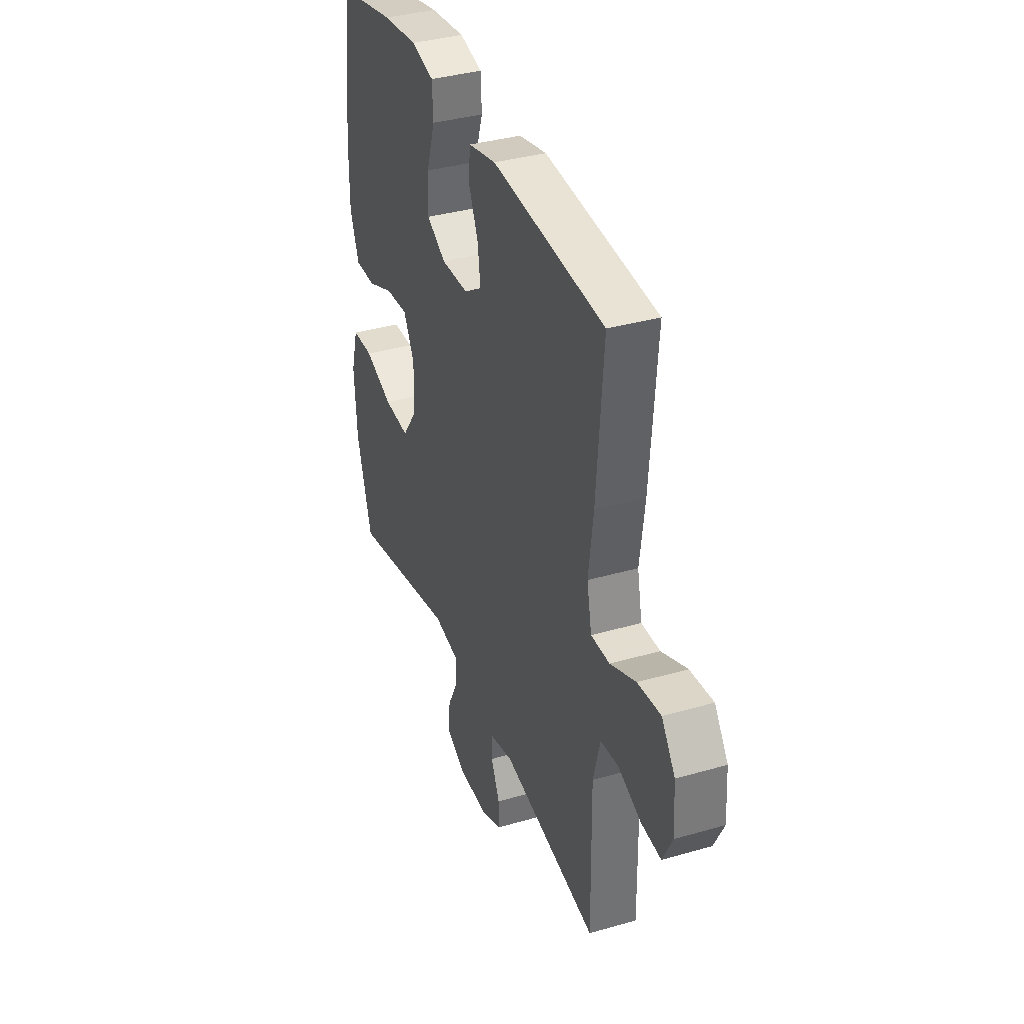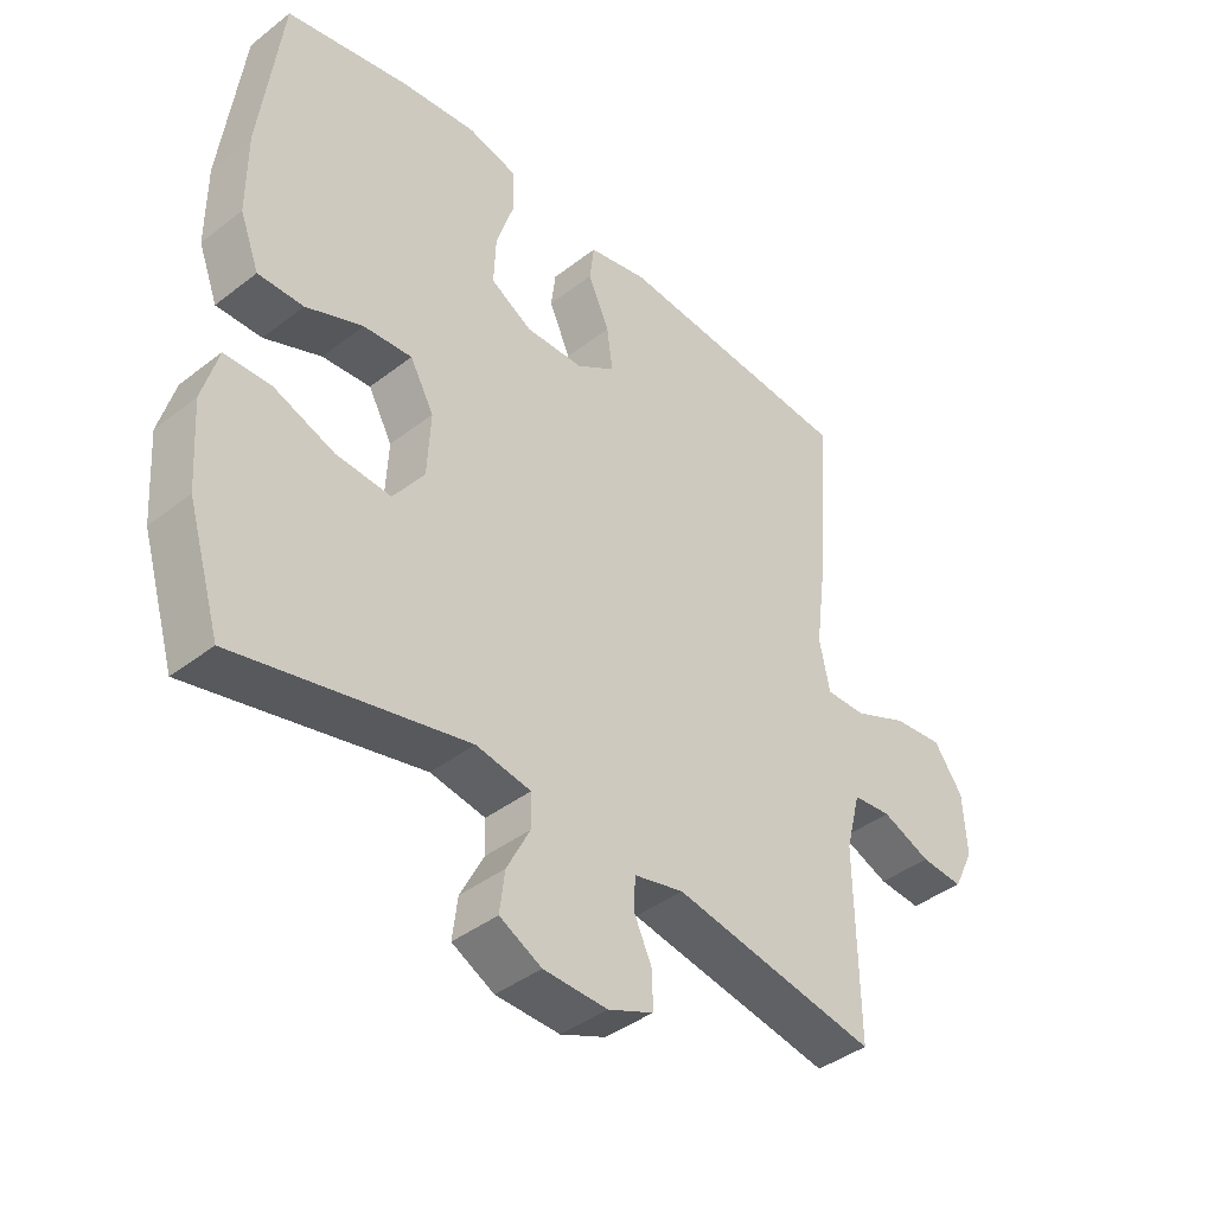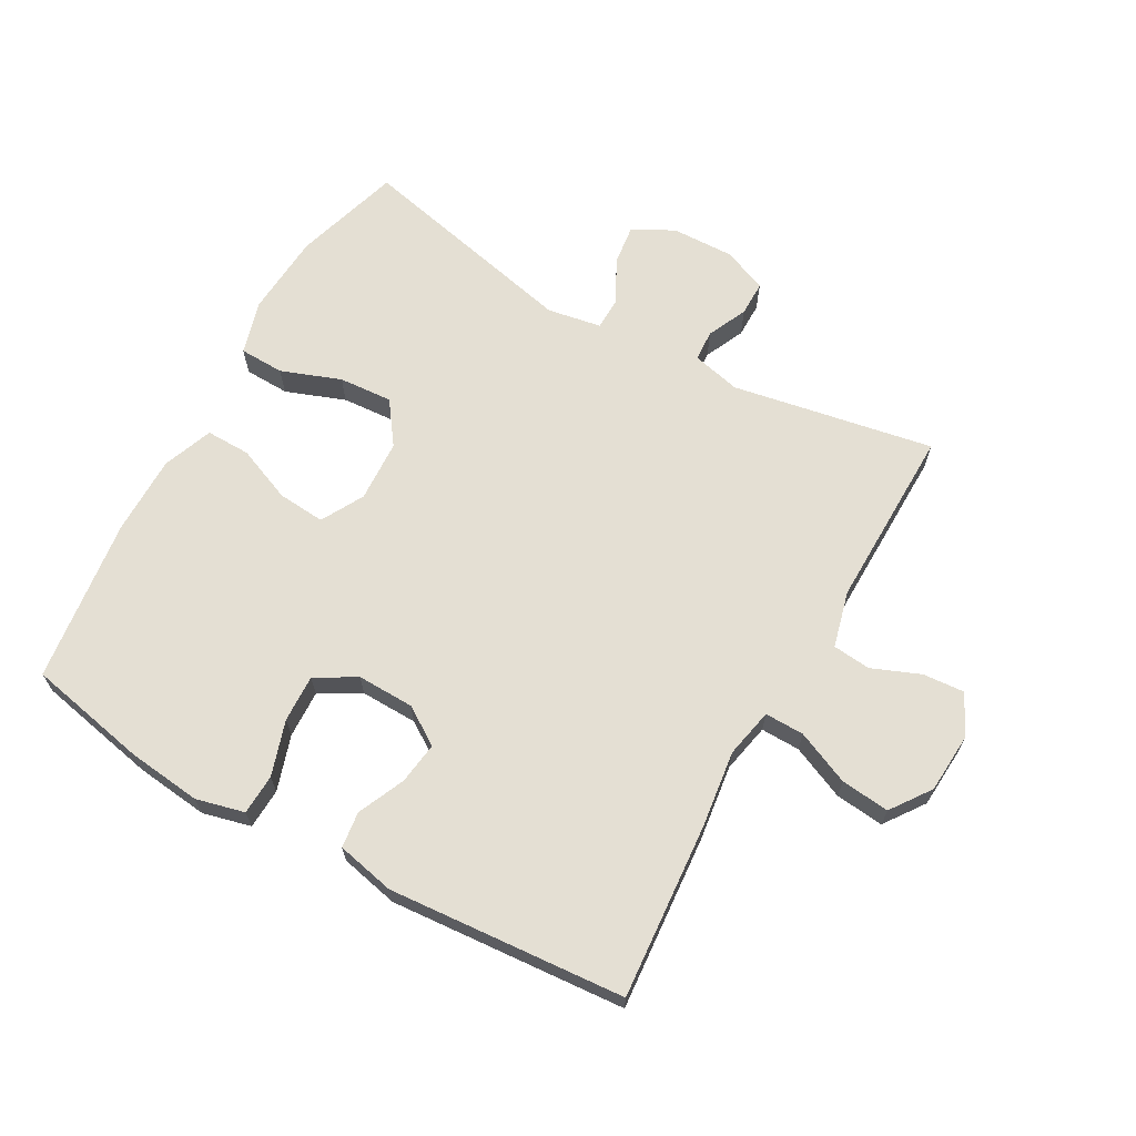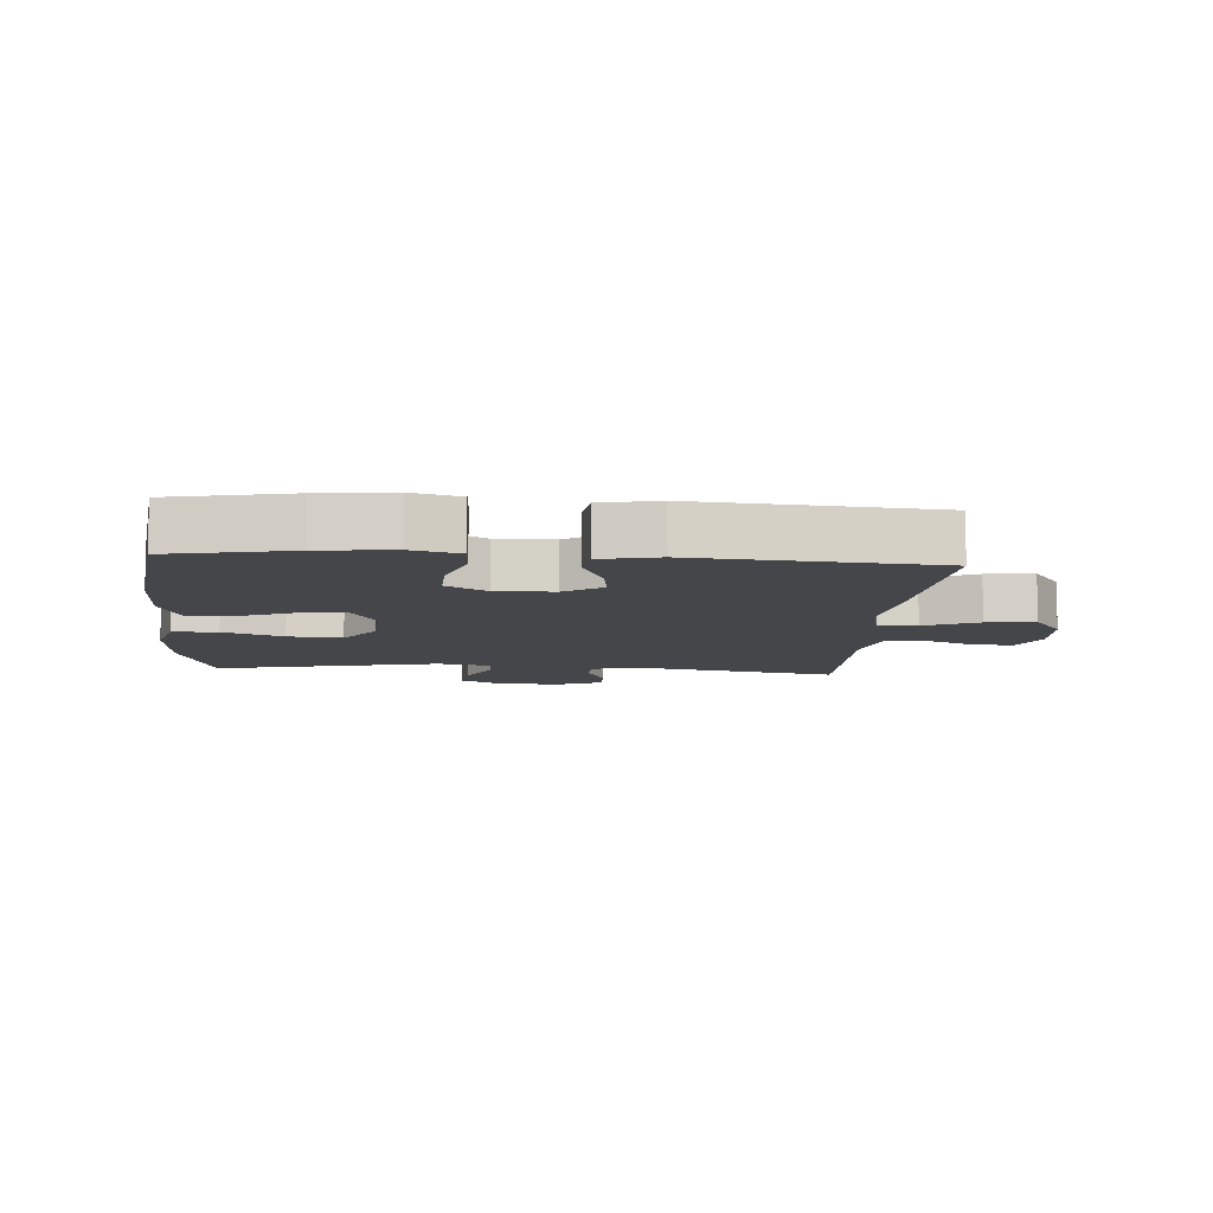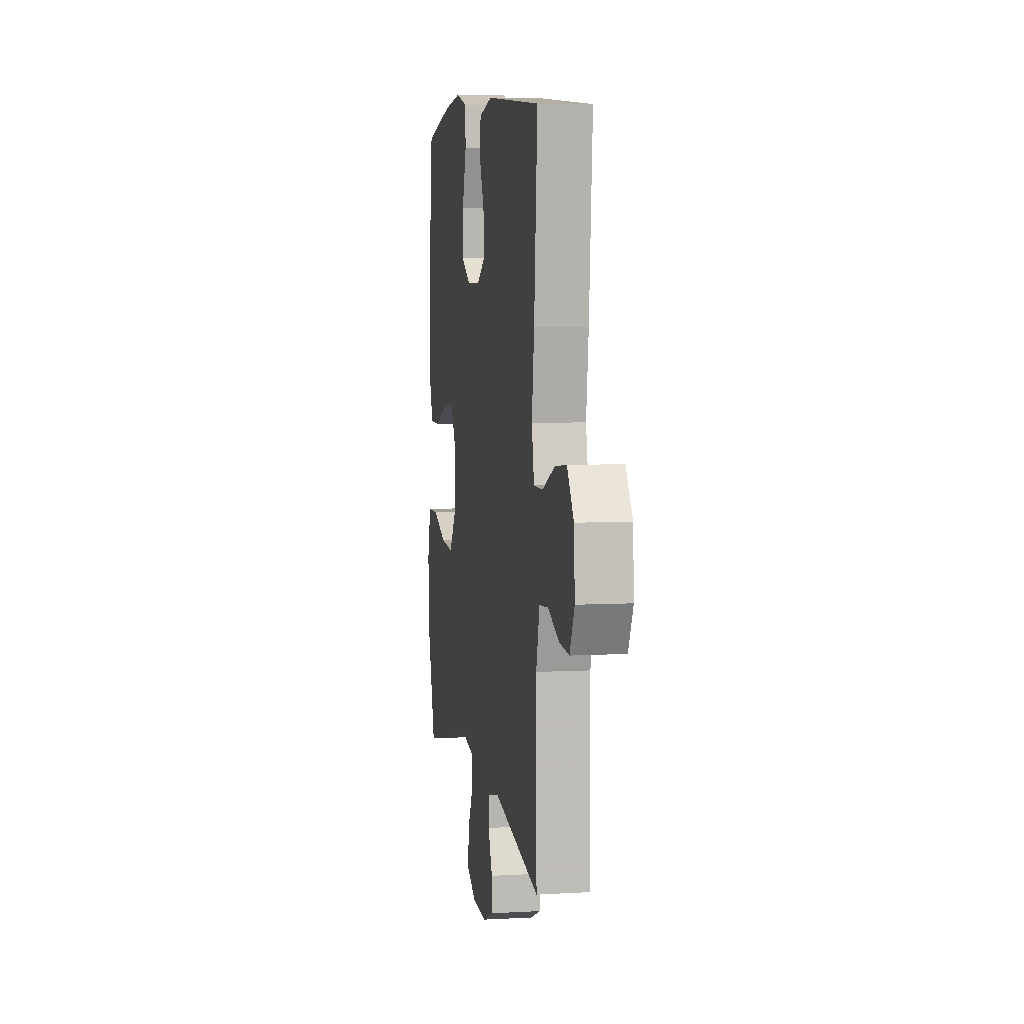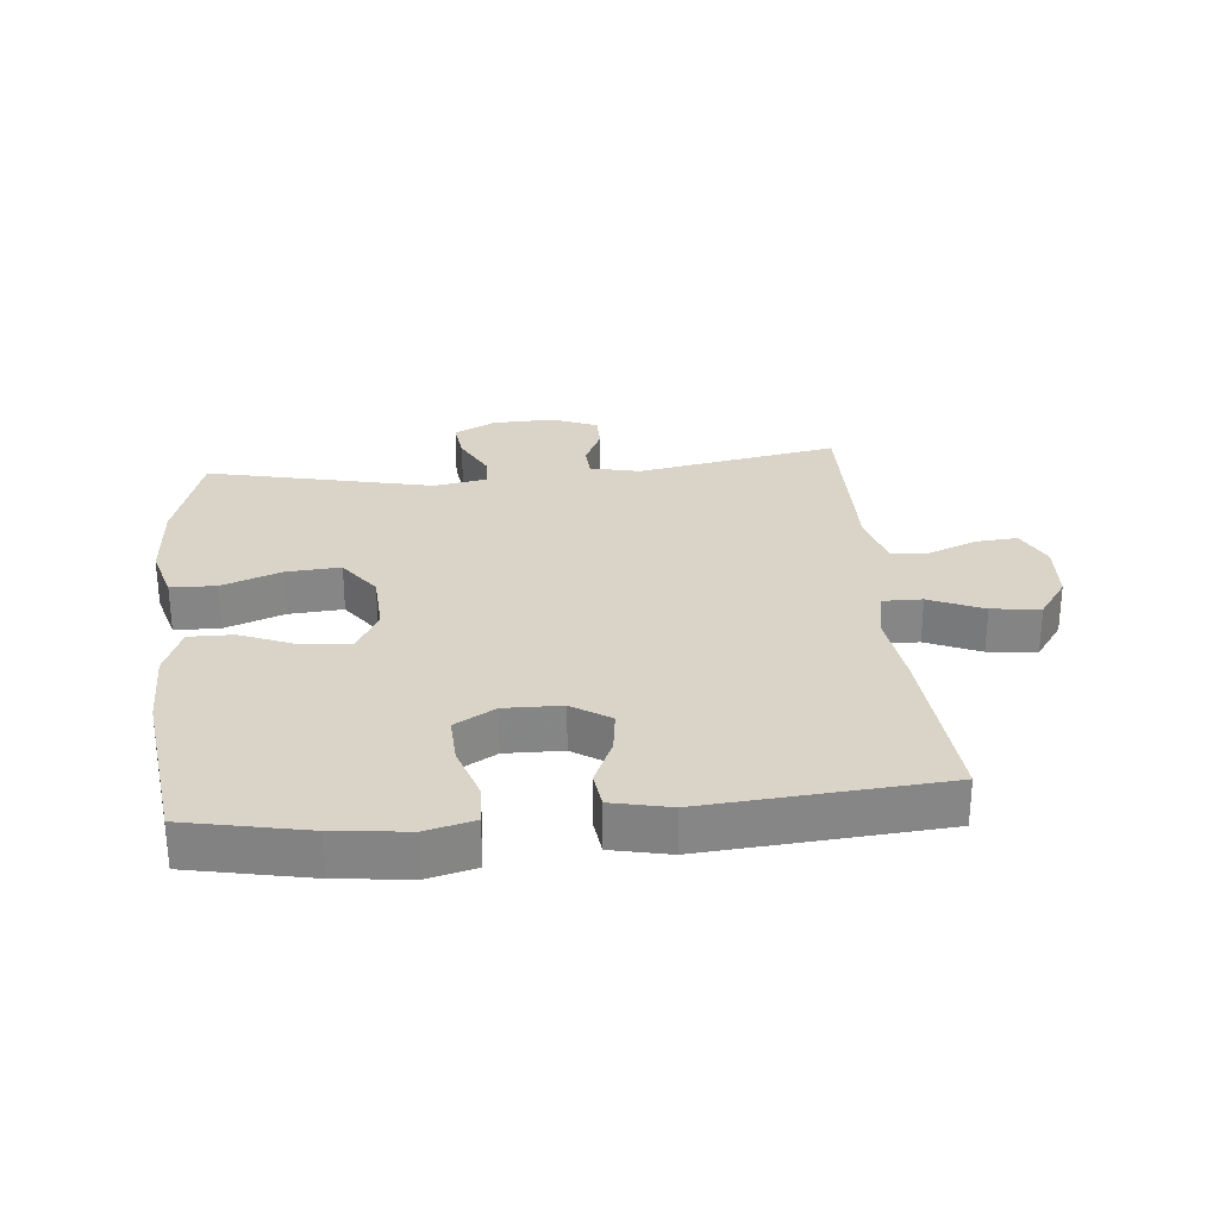
<metadata>
{"format":"obj","ext":"obj","renderer":"f3d","projection":"perspective","resolution":1024,"background":"white","views":[{"elev":36.4,"azim":69.4,"up":"+Z"},{"elev":-41.0,"azim":-46.7,"up":"+Z"},{"elev":66.5,"azim":29.3,"up":"+Y"},{"elev":-9.4,"azim":-4.4,"up":"+Y"},{"elev":6.3,"azim":80.6,"up":"+Z"},{"elev":28.4,"azim":-5.5,"up":"+Y"}]}
</metadata>
<code>
v 0.5 0.07 0.5
v 0.478 0.07 0.224
v 0.462 0.07 0.102
v 0.478 0.07 0.024
v 0.54 0.07 0.025
v 0.625 0.07 0.062
v 0.702 0.07 0.07
v 0.747 0.07 0.007
v 0.753 0.07 -0.088
v 0.721 0.07 -0.153
v 0.655 0.07 -0.148
v 0.579 0.07 -0.117
v 0.519 0.07 -0.123
v 0.496 0.07 -0.212
v 0.5 0.07 -0.5
v 0.182 0.07 -0.442
v 0.105 0.07 -0.46
v 0.102 0.07 -0.509
v 0.131 0.07 -0.572
v 0.131 0.07 -0.627
v 0.061 0.07 -0.656
v -0.038 0.07 -0.653
v -0.103 0.07 -0.619
v -0.095 0.07 -0.556
v -0.059 0.07 -0.486
v -0.06 0.07 -0.435
v -0.145 0.07 -0.42
v -0.5 0.07 -0.5
v -0.551 0.07 -0.331
v -0.56 0.07 -0.2
v -0.536 0.07 -0.115
v -0.465 0.07 -0.113
v -0.371 0.07 -0.148
v -0.286 0.07 -0.154
v -0.238 0.07 -0.087
v -0.233 0.07 0.011
v -0.27 0.07 0.078
v -0.345 0.07 0.072
v -0.433 0.07 0.036
v -0.503 0.07 0.035
v -0.533 0.07 0.114
v -0.533 0.07 0.239
v -0.5 0.07 0.5
v -0.309 0.07 0.539
v -0.193 0.07 0.552
v -0.117 0.07 0.533
v -0.114 0.07 0.469
v -0.142 0.07 0.382
v -0.145 0.07 0.307
v -0.081 0.07 0.27
v 0.009 0.07 0.272
v 0.069 0.07 0.311
v 0.06 0.07 0.378
v 0.027 0.07 0.452
v 0.034 0.07 0.509
v 0.126 0.07 0.529
v 0.5 0 0.5
v 0.478 0 0.224
v 0.462 0 0.102
v 0.478 0 0.024
v 0.54 0 0.025
v 0.625 0 0.062
v 0.702 0 0.07
v 0.747 0 0.007
v 0.753 0 -0.088
v 0.721 0 -0.153
v 0.655 0 -0.148
v 0.579 0 -0.117
v 0.519 0 -0.123
v 0.496 0 -0.212
v 0.5 0 -0.5
v 0.182 0 -0.442
v 0.105 0 -0.46
v 0.102 0 -0.509
v 0.131 0 -0.572
v 0.131 0 -0.627
v 0.061 0 -0.656
v -0.038 0 -0.653
v -0.103 0 -0.619
v -0.095 0 -0.556
v -0.059 0 -0.486
v -0.06 0 -0.435
v -0.145 0 -0.42
v -0.5 0 -0.5
v -0.551 0 -0.331
v -0.56 0 -0.2
v -0.536 0 -0.115
v -0.465 0 -0.113
v -0.371 0 -0.148
v -0.286 0 -0.154
v -0.238 0 -0.087
v -0.233 0 0.011
v -0.27 0 0.078
v -0.345 0 0.072
v -0.433 0 0.036
v -0.503 0 0.035
v -0.533 0 0.114
v -0.533 0 0.239
v -0.5 0 0.5
v -0.309 0 0.539
v -0.193 0 0.552
v -0.117 0 0.533
v -0.114 0 0.469
v -0.142 0 0.382
v -0.145 0 0.307
v -0.081 0 0.27
v 0.009 0 0.272
v 0.069 0 0.311
v 0.06 0 0.378
v 0.027 0 0.452
v 0.034 0 0.509
v 0.126 0 0.529
f 53 54 55 56
f 52 53 56 1
f 51 52 1 2
f 50 51 2 3
f 45 46 47 48
f 45 48 49
f 44 45 49
f 43 44 49
f 42 43 49 50
f 38 39 40 41
f 37 38 41 42
f 30 31 32 33
f 30 33 34
f 27 28 29 30
f 26 27 30 34
f 22 23 24 25
f 22 25 26
f 21 22 26
f 18 19 20 21
f 17 18 21 26
f 16 17 26 34
f 14 15 16 34
f 9 10 11 12
f 9 12 13
f 8 9 13
f 5 6 7 8
f 4 5 8 13
f 42 50 3 4
f 37 42 4 13
f 36 37 13 14
f 35 36 14
f 14 34 35
f 112 111 110 109
f 57 112 109 108
f 58 57 108 107
f 59 58 107 106
f 104 103 102 101
f 105 104 101
f 105 101 100
f 105 100 99
f 106 105 99 98
f 97 96 95 94
f 98 97 94 93
f 89 88 87 86
f 90 89 86
f 86 85 84 83
f 90 86 83 82
f 81 80 79 78
f 82 81 78
f 82 78 77
f 77 76 75 74
f 82 77 74 73
f 90 82 73 72
f 90 72 71 70
f 68 67 66 65
f 69 68 65
f 69 65 64
f 64 63 62 61
f 69 64 61 60
f 60 59 106 98
f 69 60 98 93
f 70 69 93 92
f 70 92 91
f 91 90 70
f 1 57 58 2
f 2 58 59 3
f 3 59 60 4
f 4 60 61 5
f 5 61 62 6
f 6 62 63 7
f 7 63 64 8
f 8 64 65 9
f 9 65 66 10
f 10 66 67 11
f 11 67 68 12
f 12 68 69 13
f 13 69 70 14
f 14 70 71 15
f 15 71 72 16
f 16 72 73 17
f 17 73 74 18
f 18 74 75 19
f 19 75 76 20
f 20 76 77 21
f 21 77 78 22
f 22 78 79 23
f 23 79 80 24
f 24 80 81 25
f 25 81 82 26
f 26 82 83 27
f 27 83 84 28
f 28 84 85 29
f 29 85 86 30
f 30 86 87 31
f 31 87 88 32
f 32 88 89 33
f 33 89 90 34
f 34 90 91 35
f 35 91 92 36
f 36 92 93 37
f 37 93 94 38
f 38 94 95 39
f 39 95 96 40
f 40 96 97 41
f 41 97 98 42
f 42 98 99 43
f 43 99 100 44
f 44 100 101 45
f 45 101 102 46
f 46 102 103 47
f 47 103 104 48
f 48 104 105 49
f 49 105 106 50
f 50 106 107 51
f 51 107 108 52
f 52 108 109 53
f 53 109 110 54
f 54 110 111 55
f 55 111 112 56
f 56 112 57 1

</code>
